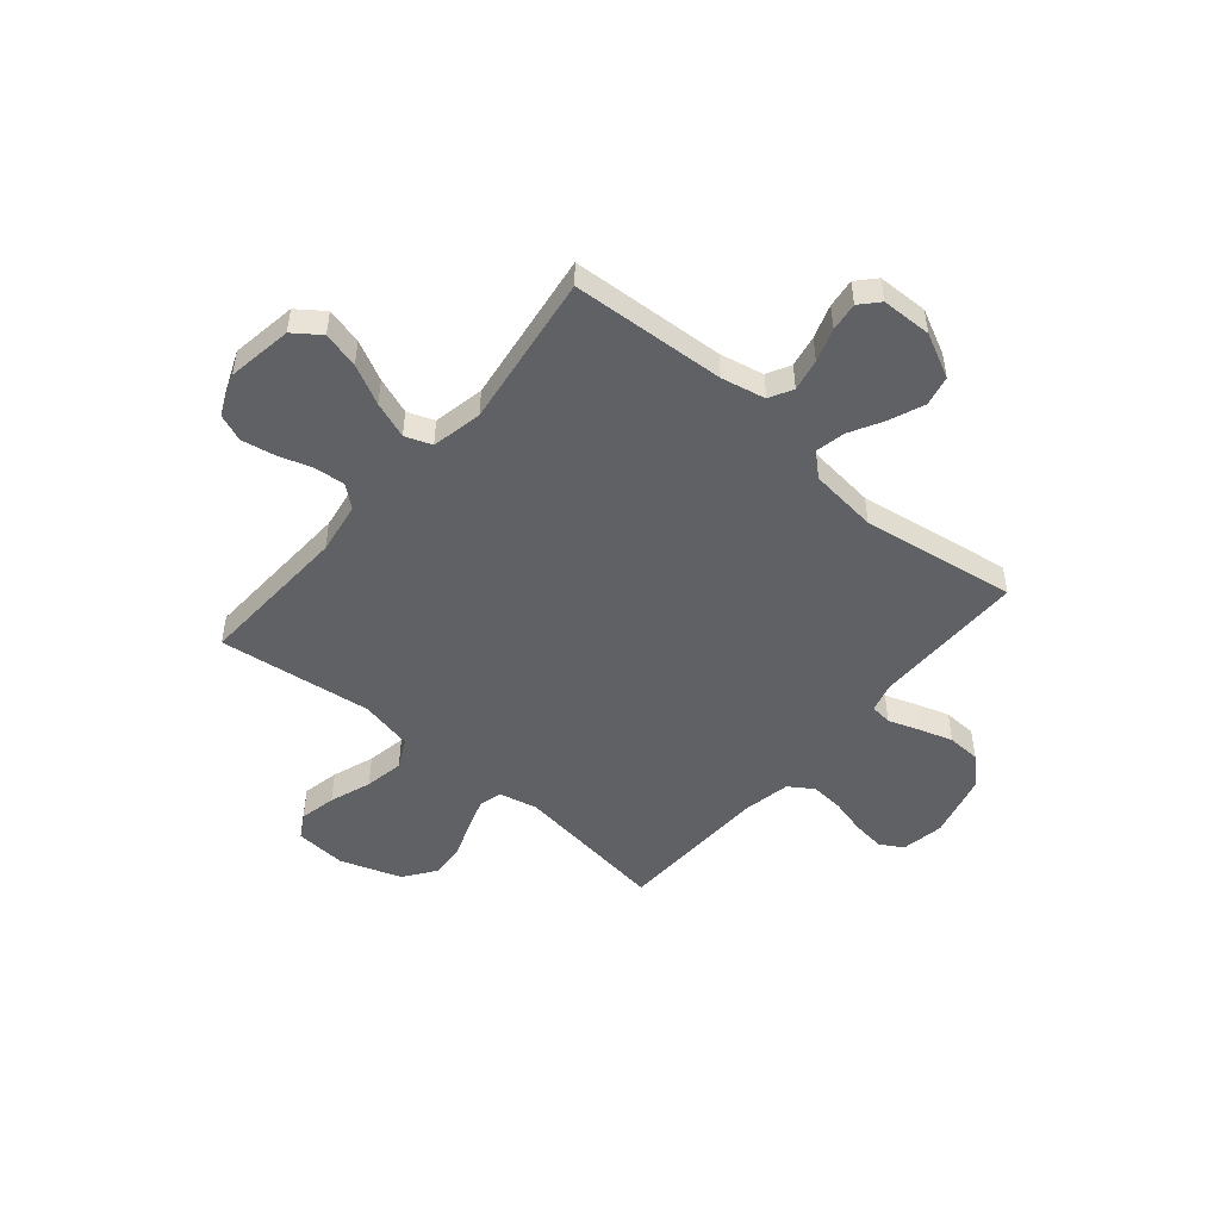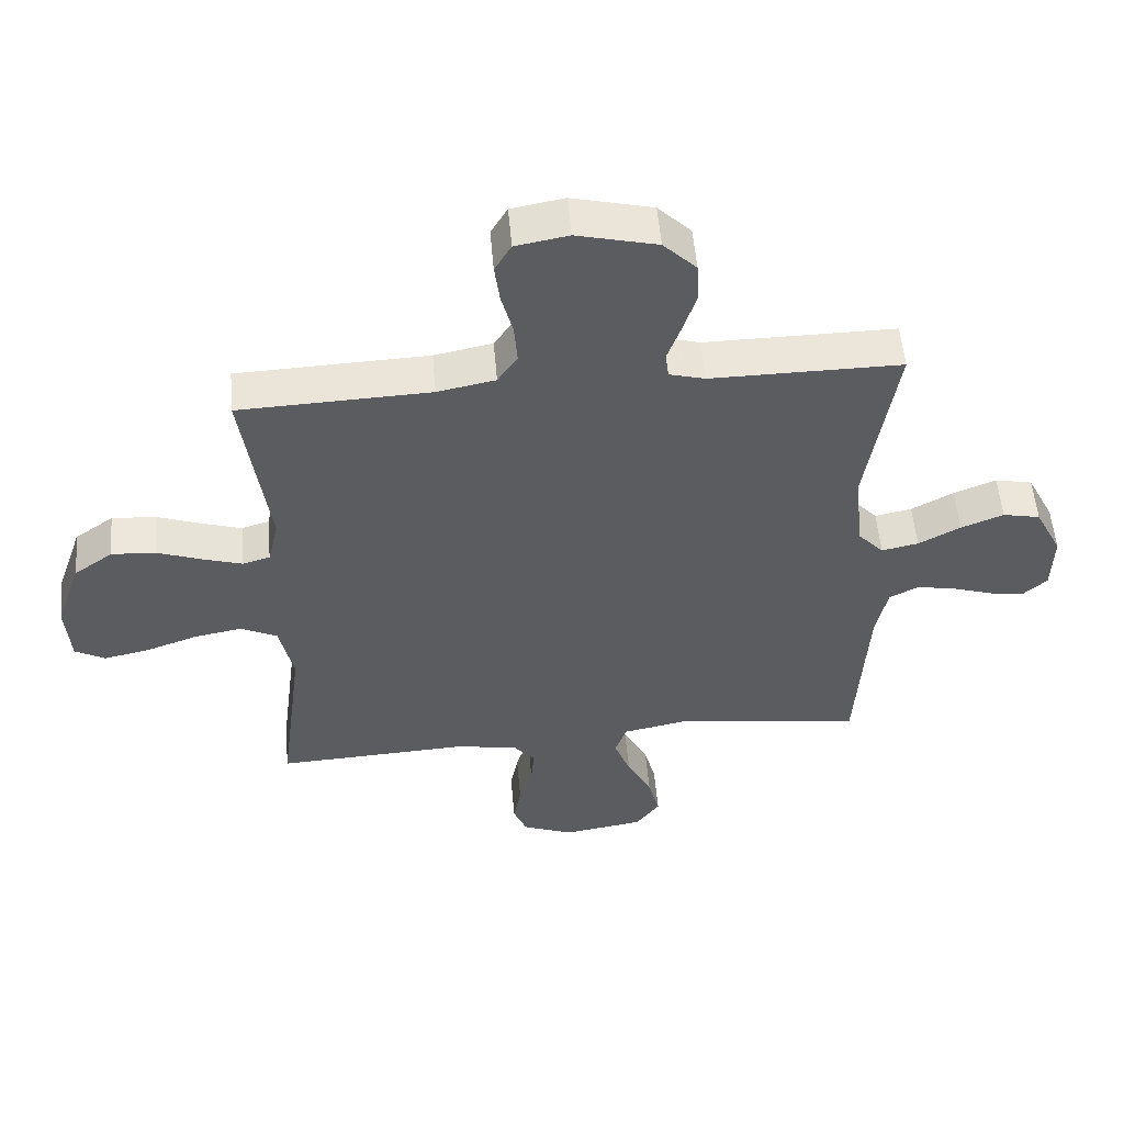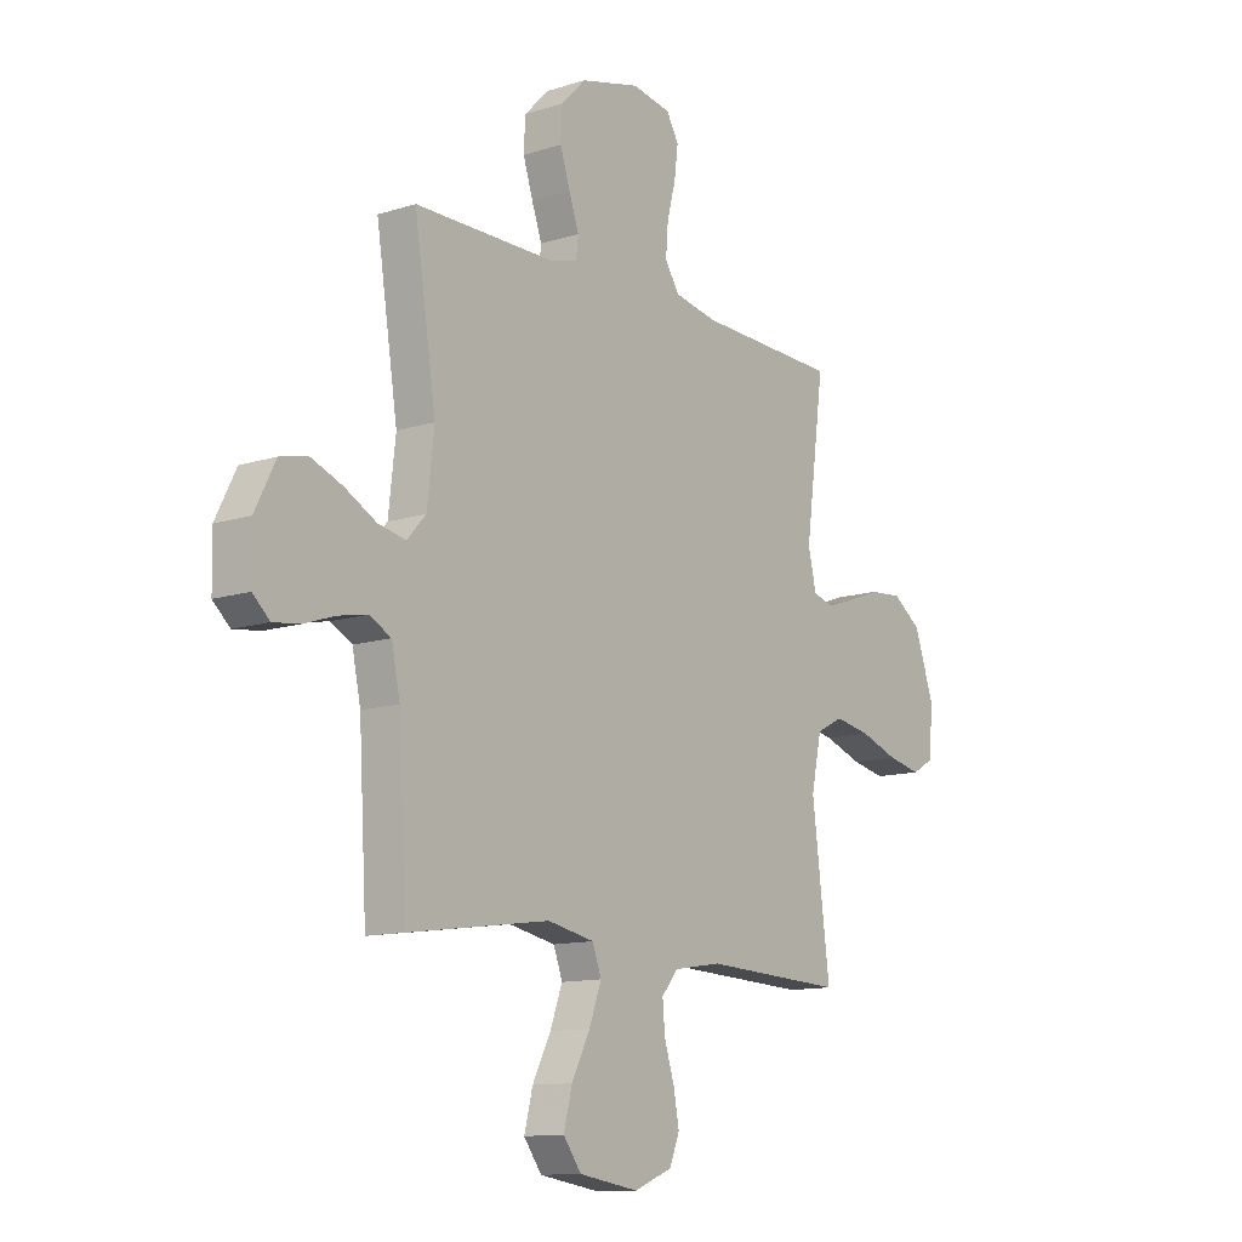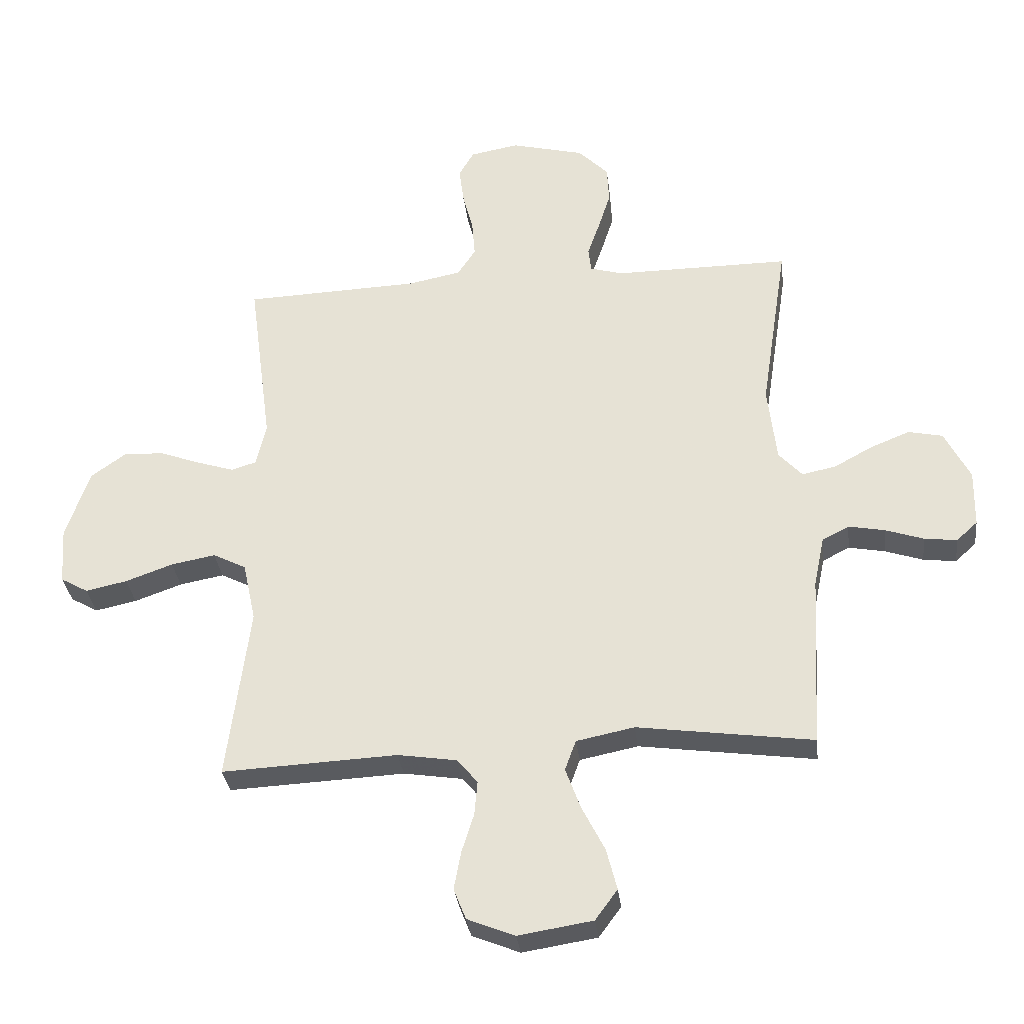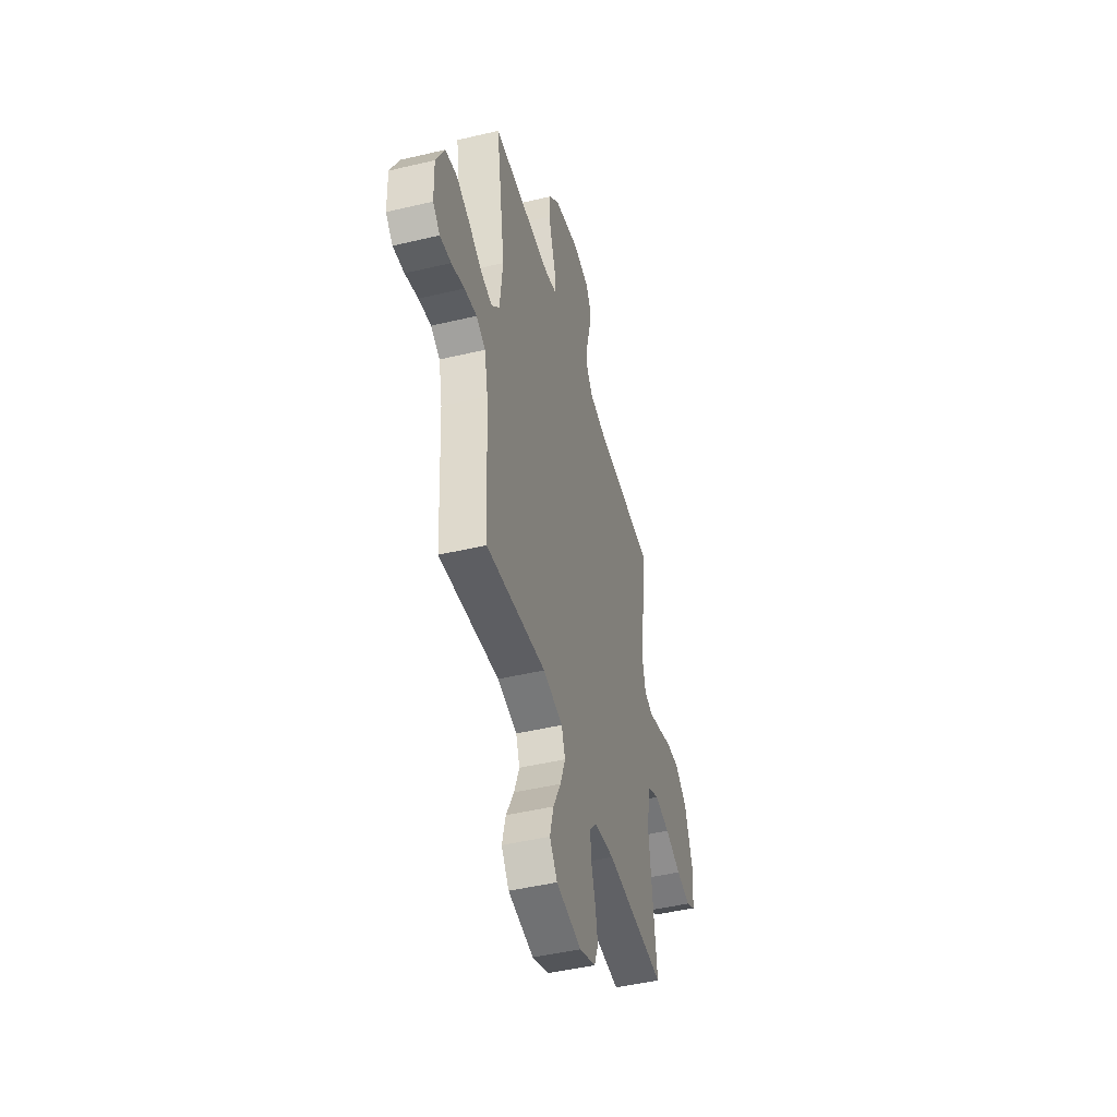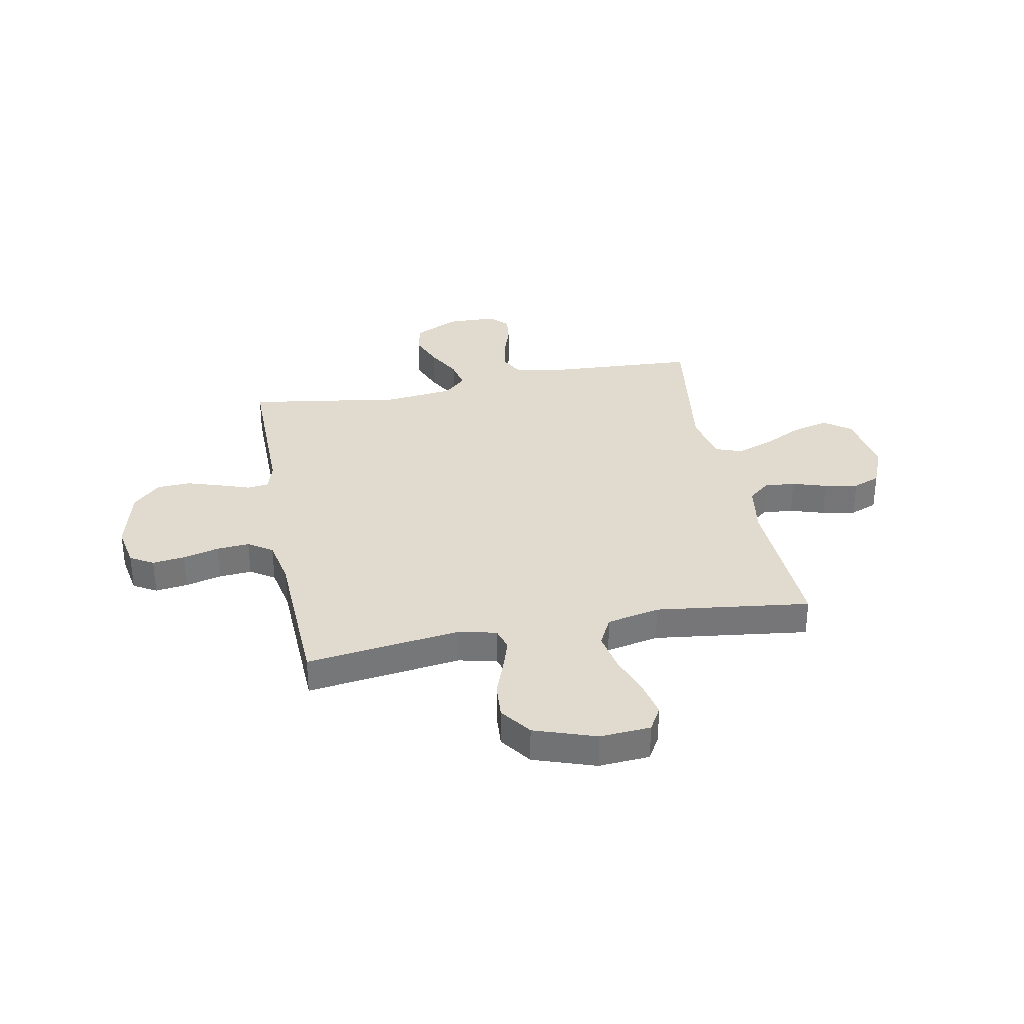
<metadata>
{"format":"obj","ext":"obj","renderer":"f3d","projection":"perspective","resolution":1024,"background":"white","views":[{"elev":-49.4,"azim":-130.2,"up":"+Y"},{"elev":54.7,"azim":175.0,"up":"+Z"},{"elev":-12.0,"azim":-52.7,"up":"+Z"},{"elev":-32.5,"azim":-173.3,"up":"+Z"},{"elev":-46.7,"azim":-74.9,"up":"+Z"},{"elev":33.4,"azim":79.1,"up":"+Y"}]}
</metadata>
<code>
v 0.5 0.07 -0.5
v 0.2 0.07 -0.486
v 0.099 0.07 -0.502
v 0.064 0.07 -0.544
v 0.069 0.07 -0.603
v 0.09 0.07 -0.67
v 0.102 0.07 -0.735
v 0.081 0.07 -0.788
v 0 0.07 -0.821
v -0.127 0.07 -0.801
v -0.165 0.07 -0.749
v -0.147 0.07 -0.678
v -0.108 0.07 -0.601
v -0.082 0.07 -0.53
v -0.101 0.07 -0.478
v -0.2 0.07 -0.458
v -0.5 0.07 -0.5
v -0.517 0.07 -0.2
v -0.535 0.07 -0.114
v -0.581 0.07 -0.09
v -0.643 0.07 -0.102
v -0.708 0.07 -0.124
v -0.764 0.07 -0.131
v -0.8 0.07 -0.098
v -0.802 0.07 0
v -0.759 0.07 0.086
v -0.7 0.07 0.099
v -0.633 0.07 0.072
v -0.567 0.07 0.036
v -0.509 0.07 0.024
v -0.469 0.07 0.068
v -0.454 0.07 0.2
v -0.5 0.07 0.5
v -0.2 0.07 0.499
v -0.144 0.07 0.515
v -0.139 0.07 0.557
v -0.16 0.07 0.617
v -0.181 0.07 0.683
v -0.178 0.07 0.748
v -0.126 0.07 0.801
v 0 0.07 0.833
v 0.083 0.07 0.818
v 0.109 0.07 0.773
v 0.101 0.07 0.71
v 0.083 0.07 0.64
v 0.078 0.07 0.576
v 0.109 0.07 0.529
v 0.2 0.07 0.511
v 0.5 0.07 0.5
v 0.46 0.07 0.2
v 0.477 0.07 0.126
v 0.52 0.07 0.113
v 0.582 0.07 0.133
v 0.652 0.07 0.159
v 0.721 0.07 0.164
v 0.782 0.07 0.12
v 0.823 0.07 0
v 0.816 0.07 -0.099
v 0.769 0.07 -0.126
v 0.698 0.07 -0.111
v 0.617 0.07 -0.082
v 0.541 0.07 -0.068
v 0.484 0.07 -0.097
v 0.462 0.07 -0.2
v 0.5 0 -0.5
v 0.2 0 -0.486
v 0.099 0 -0.502
v 0.064 0 -0.544
v 0.069 0 -0.603
v 0.09 0 -0.67
v 0.102 0 -0.735
v 0.081 0 -0.788
v 0 0 -0.821
v -0.127 0 -0.801
v -0.165 0 -0.749
v -0.147 0 -0.678
v -0.108 0 -0.601
v -0.082 0 -0.53
v -0.101 0 -0.478
v -0.2 0 -0.458
v -0.5 0 -0.5
v -0.517 0 -0.2
v -0.535 0 -0.114
v -0.581 0 -0.09
v -0.643 0 -0.102
v -0.708 0 -0.124
v -0.764 0 -0.131
v -0.8 0 -0.098
v -0.802 0 0
v -0.759 0 0.086
v -0.7 0 0.099
v -0.633 0 0.072
v -0.567 0 0.036
v -0.509 0 0.024
v -0.469 0 0.068
v -0.454 0 0.2
v -0.5 0 0.5
v -0.2 0 0.499
v -0.144 0 0.515
v -0.139 0 0.557
v -0.16 0 0.617
v -0.181 0 0.683
v -0.178 0 0.748
v -0.126 0 0.801
v 0 0 0.833
v 0.083 0 0.818
v 0.109 0 0.773
v 0.101 0 0.71
v 0.083 0 0.64
v 0.078 0 0.576
v 0.109 0 0.529
v 0.2 0 0.511
v 0.5 0 0.5
v 0.46 0 0.2
v 0.477 0 0.126
v 0.52 0 0.113
v 0.582 0 0.133
v 0.652 0 0.159
v 0.721 0 0.164
v 0.782 0 0.12
v 0.823 0 0
v 0.816 0 -0.099
v 0.769 0 -0.126
v 0.698 0 -0.111
v 0.617 0 -0.082
v 0.541 0 -0.068
v 0.484 0 -0.097
v 0.462 0 -0.2
f 58 59 60 61
f 58 61 62
f 57 58 62
f 56 57 62
f 53 54 55 56
f 52 53 56 62
f 51 52 62 63
f 48 49 50
f 47 48 50 51
f 42 43 44 45
f 42 45 46
f 41 42 46
f 40 41 46
f 39 40 46 47
f 36 37 38 39
f 32 33 34
f 31 32 34 35
f 26 27 28 29
f 24 25 26 29
f 24 29 30
f 21 22 23 24
f 20 21 24 30
f 19 20 30 31
f 16 17 18
f 15 16 18 19
f 10 11 12 13
f 10 13 14
f 9 10 14
f 8 9 14
f 5 6 7 8
f 4 5 8 14
f 3 4 14 15
f 64 1 2
f 36 39 47 51
f 35 36 51 63
f 31 35 63 64
f 15 19 31 64
f 2 3 15 64
f 125 124 123 122
f 126 125 122
f 126 122 121
f 126 121 120
f 120 119 118 117
f 126 120 117 116
f 127 126 116 115
f 114 113 112
f 115 114 112 111
f 109 108 107 106
f 110 109 106
f 110 106 105
f 110 105 104
f 111 110 104 103
f 103 102 101 100
f 98 97 96
f 99 98 96 95
f 93 92 91 90
f 93 90 89 88
f 94 93 88
f 88 87 86 85
f 94 88 85 84
f 95 94 84 83
f 82 81 80
f 83 82 80 79
f 77 76 75 74
f 78 77 74
f 78 74 73
f 78 73 72
f 72 71 70 69
f 78 72 69 68
f 79 78 68 67
f 66 65 128
f 115 111 103 100
f 127 115 100 99
f 128 127 99 95
f 128 95 83 79
f 128 79 67 66
f 1 65 66 2
f 2 66 67 3
f 3 67 68 4
f 4 68 69 5
f 5 69 70 6
f 6 70 71 7
f 7 71 72 8
f 8 72 73 9
f 9 73 74 10
f 10 74 75 11
f 11 75 76 12
f 12 76 77 13
f 13 77 78 14
f 14 78 79 15
f 15 79 80 16
f 16 80 81 17
f 17 81 82 18
f 18 82 83 19
f 19 83 84 20
f 20 84 85 21
f 21 85 86 22
f 22 86 87 23
f 23 87 88 24
f 24 88 89 25
f 25 89 90 26
f 26 90 91 27
f 27 91 92 28
f 28 92 93 29
f 29 93 94 30
f 30 94 95 31
f 31 95 96 32
f 32 96 97 33
f 33 97 98 34
f 34 98 99 35
f 35 99 100 36
f 36 100 101 37
f 37 101 102 38
f 38 102 103 39
f 39 103 104 40
f 40 104 105 41
f 41 105 106 42
f 42 106 107 43
f 43 107 108 44
f 44 108 109 45
f 45 109 110 46
f 46 110 111 47
f 47 111 112 48
f 48 112 113 49
f 49 113 114 50
f 50 114 115 51
f 51 115 116 52
f 52 116 117 53
f 53 117 118 54
f 54 118 119 55
f 55 119 120 56
f 56 120 121 57
f 57 121 122 58
f 58 122 123 59
f 59 123 124 60
f 60 124 125 61
f 61 125 126 62
f 62 126 127 63
f 63 127 128 64
f 64 128 65 1

</code>
